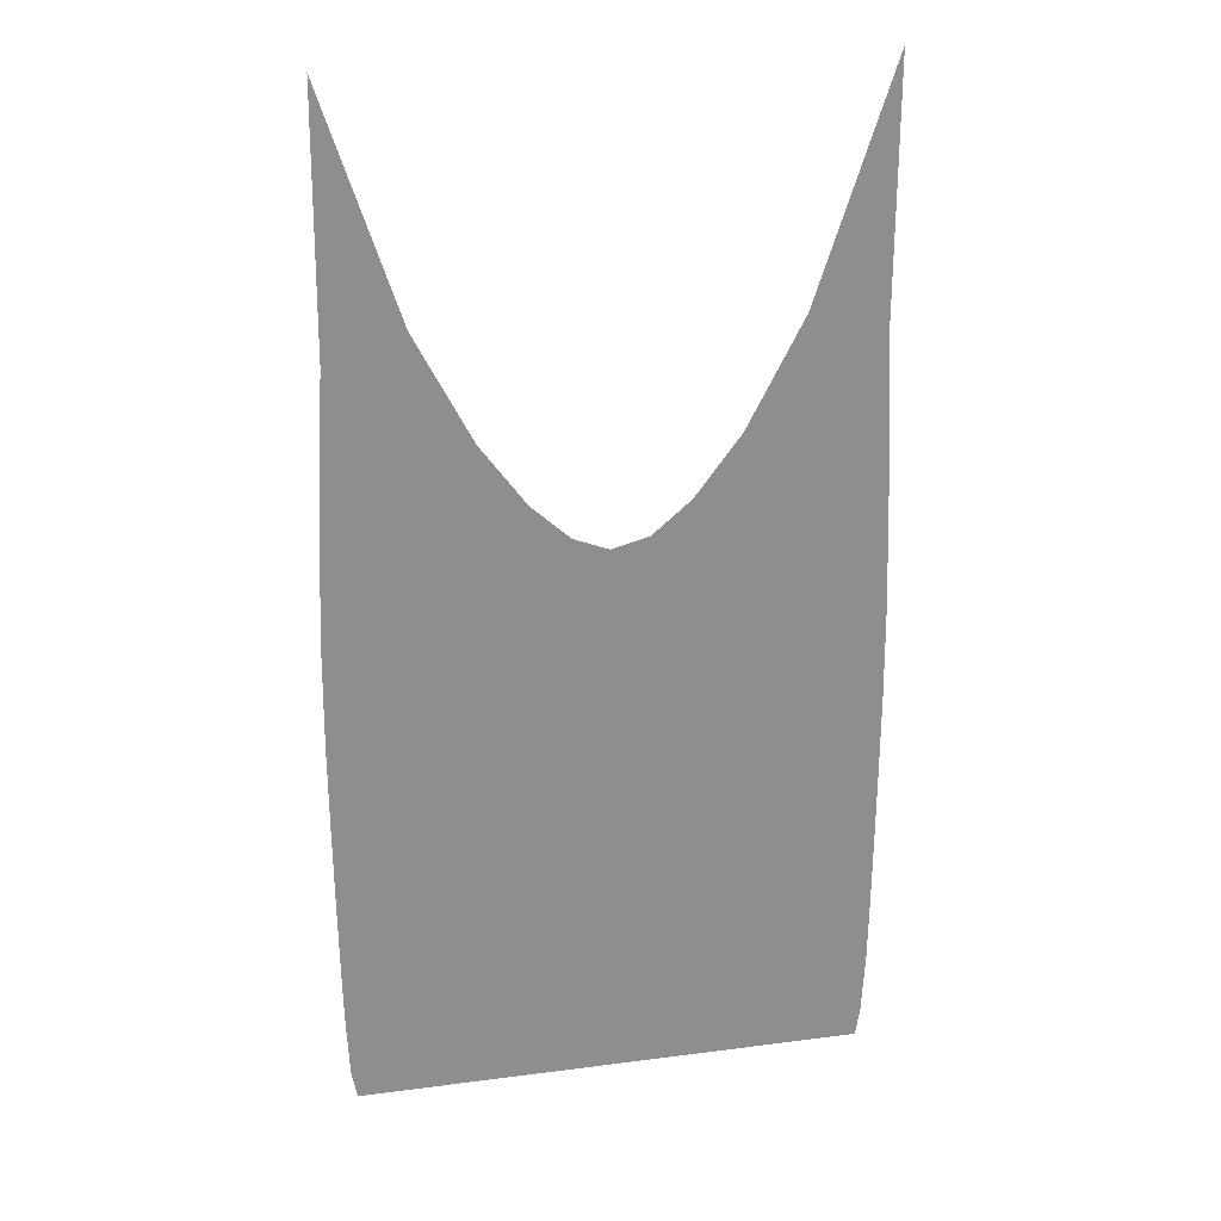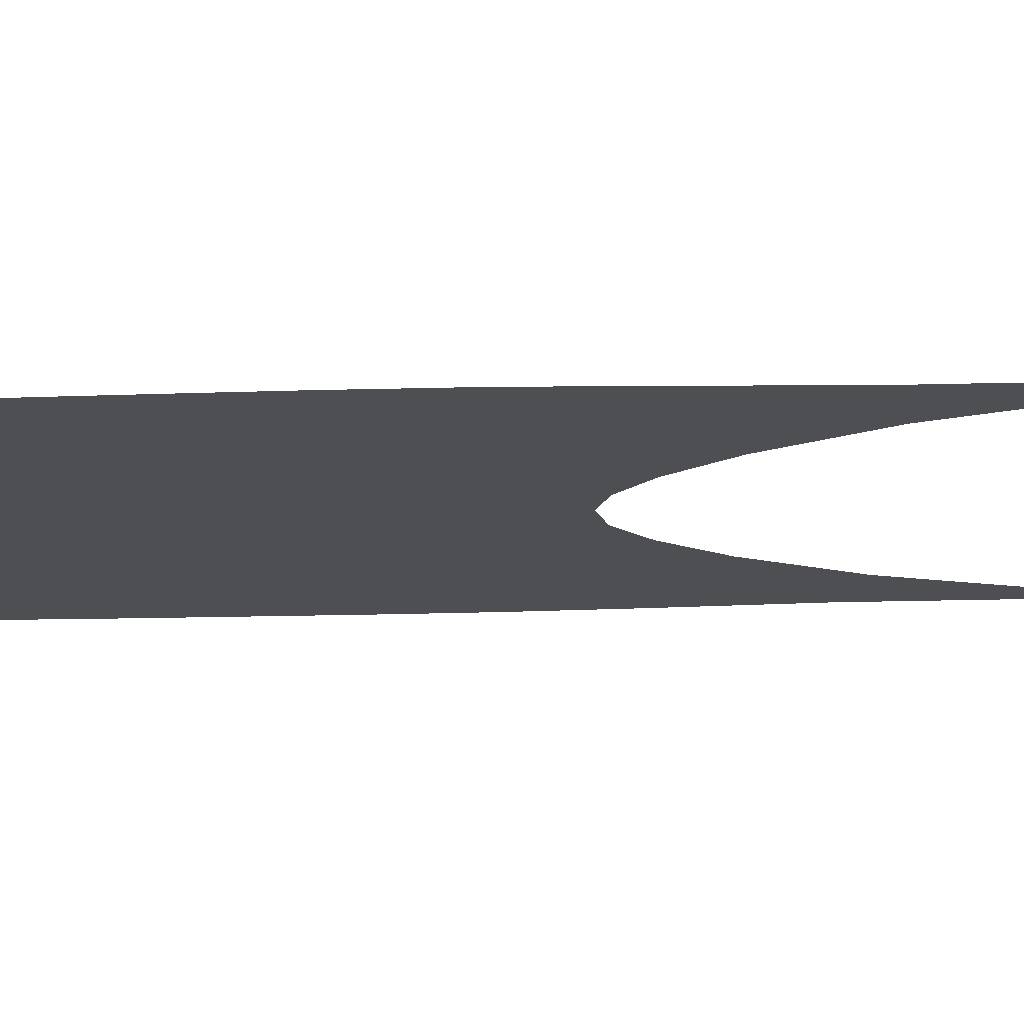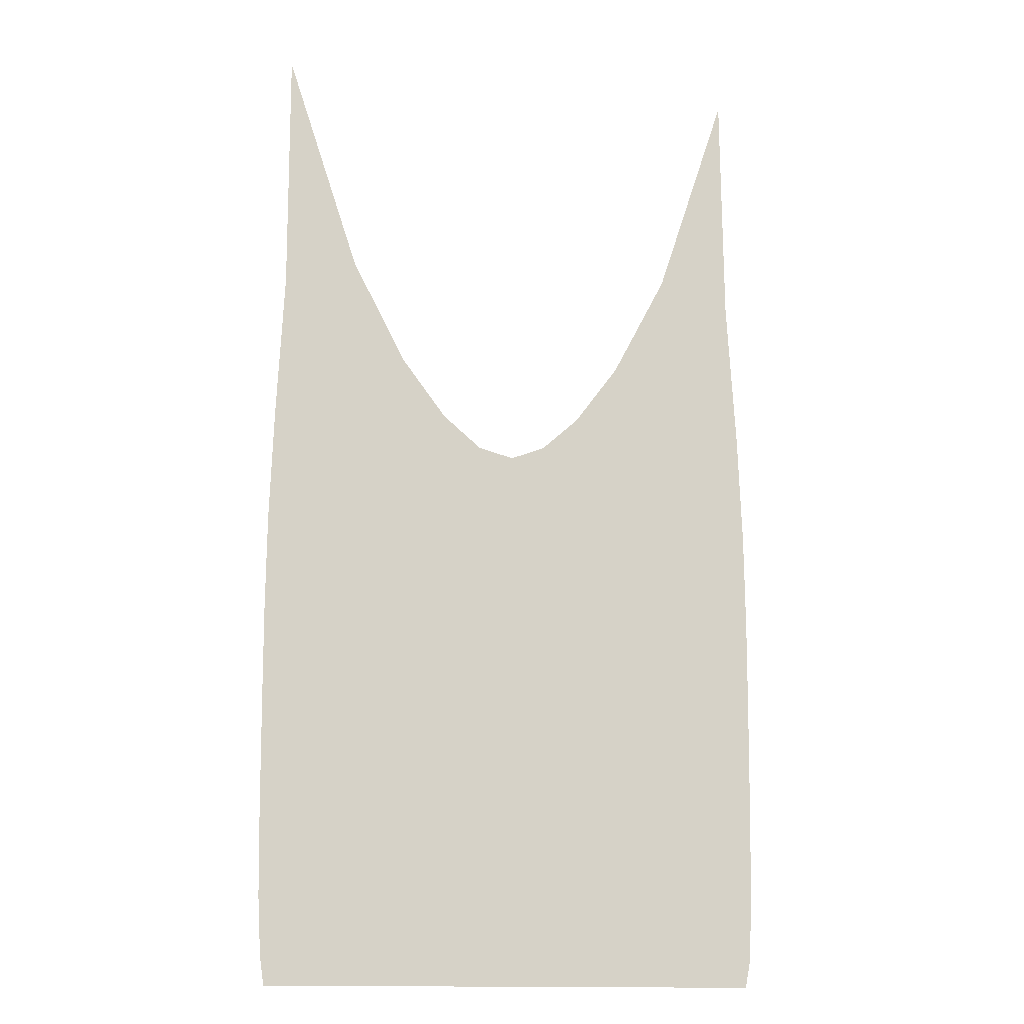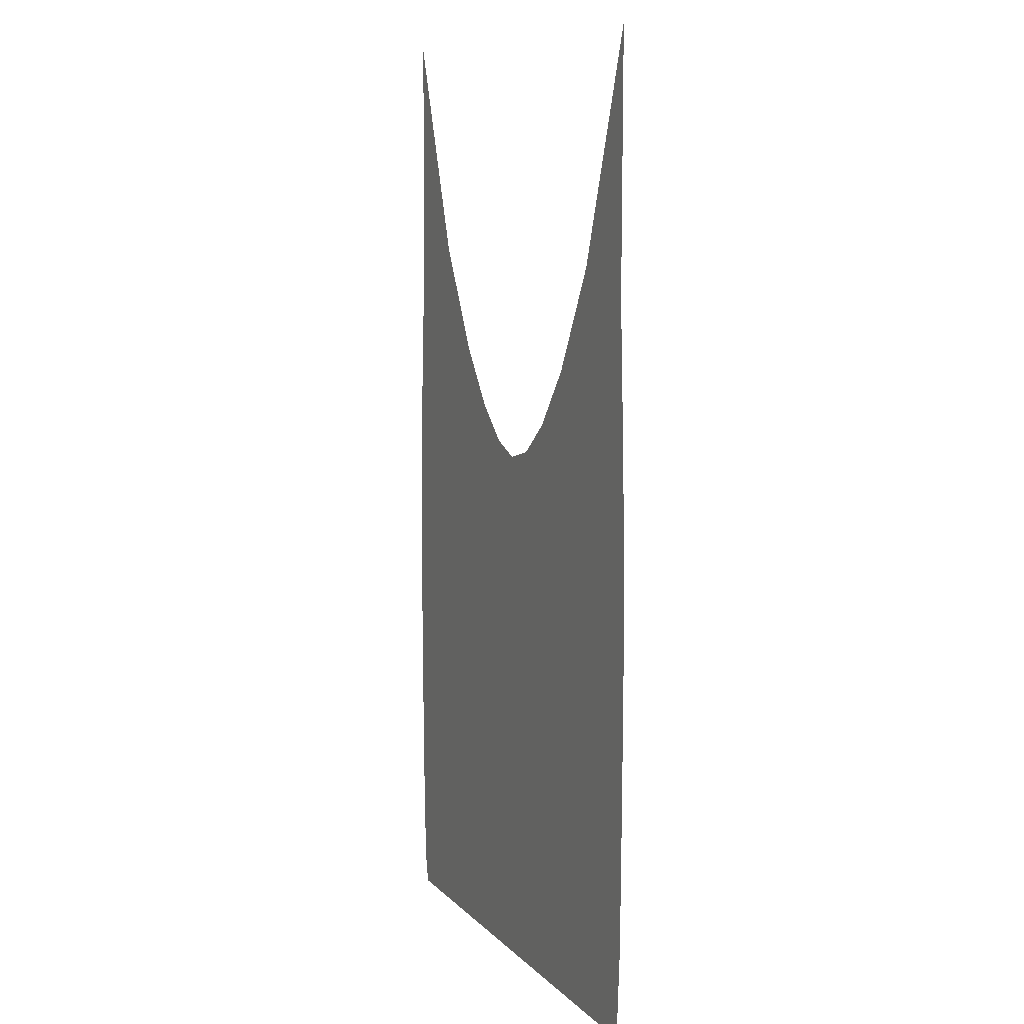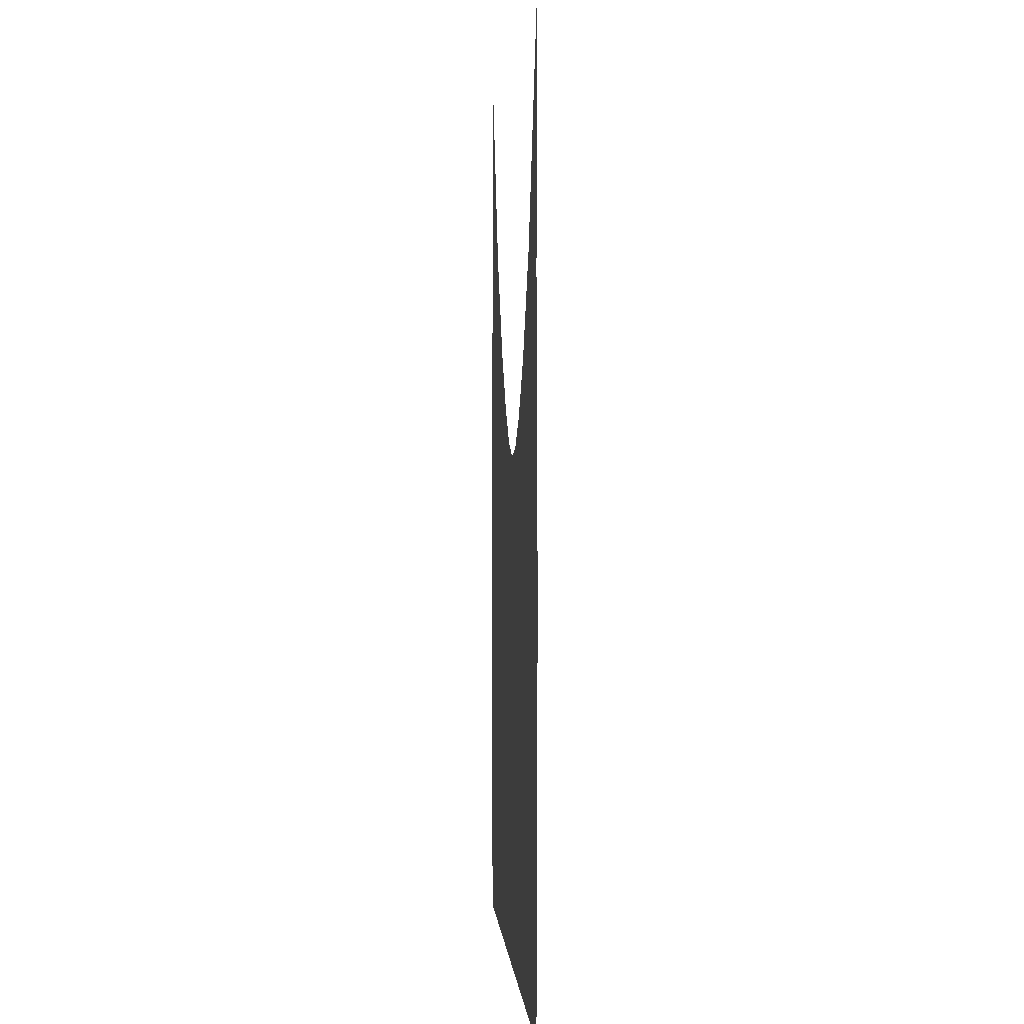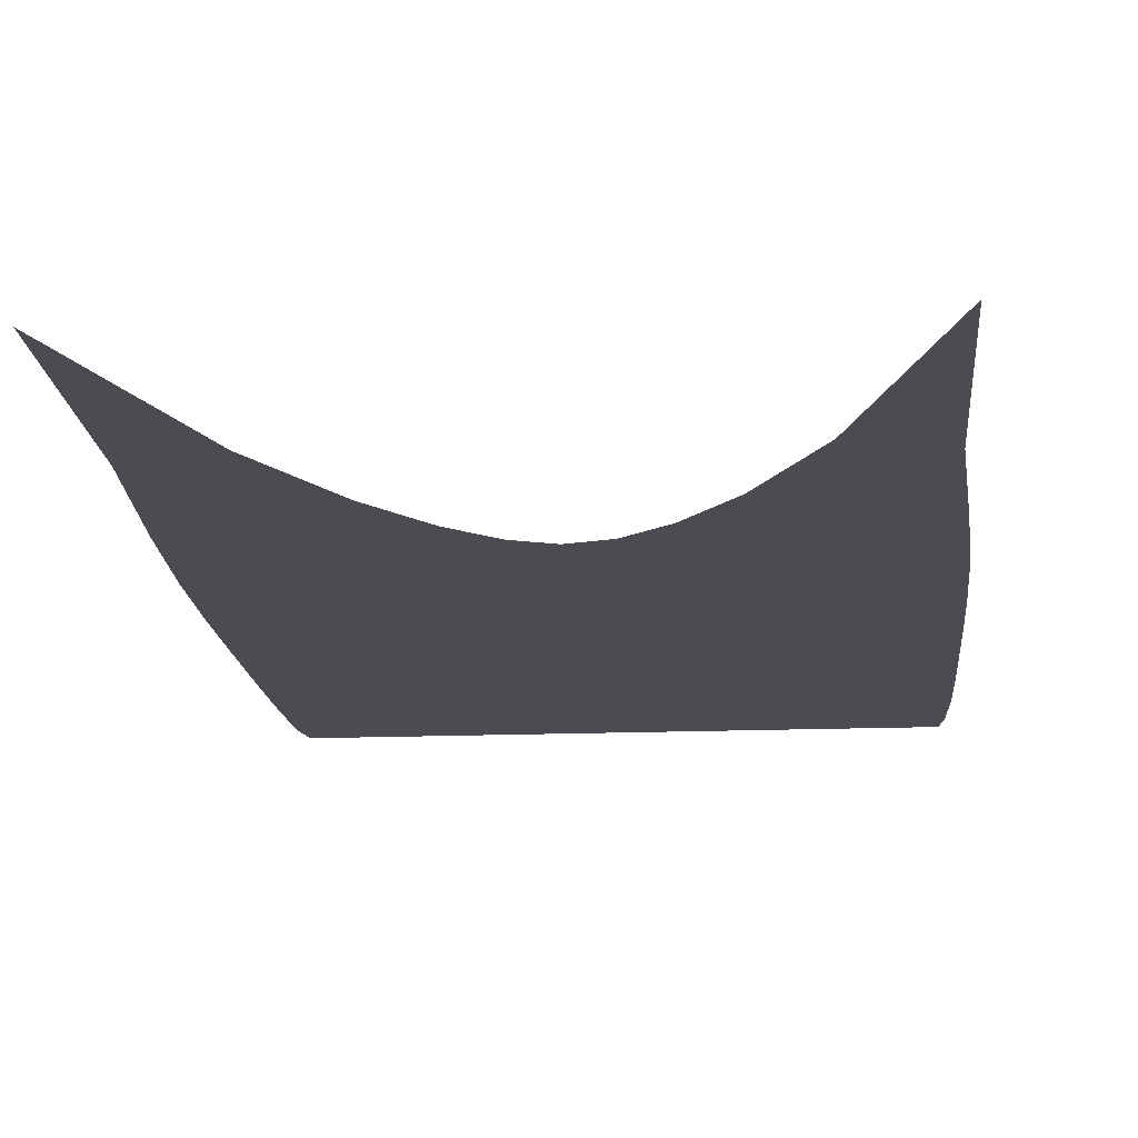
<metadata>
{"format":"obj","ext":"obj","renderer":"f3d","projection":"perspective","resolution":1024,"background":"white","views":[{"elev":25.3,"azim":168.1,"up":"+Y"},{"elev":-18.0,"azim":93.6,"up":"+Z"},{"elev":-14.3,"azim":-13.3,"up":"+Y"},{"elev":9.6,"azim":-114.3,"up":"+Y"},{"elev":3.9,"azim":-95.3,"up":"+Y"},{"elev":-15.3,"azim":-175.2,"up":"+Z"}]}
</metadata>
<code>
v  0.001128  9.992  0
v  0.7547  7.697  0
v  1.313  6.627  0
v  1.766  6.027  0
v  2.159  5.696  0
v  2.521  5.6  0
v  2.87  5.735  0
v  3.253  6.082  0
v  3.705  6.695  0
v  4.267  7.769  0
v  4.999  9.992  0
v  0.006331  7.438  0
v  0.5295  6.779  0
v  1.046  6.088  0
v  1.533  5.569  0
v  2.018  5.24  0
v  2.52  5.128  0
v  3.019  5.259  0
v  3.498  5.597  0
v  3.981  6.114  0
v  4.489  6.801  0
v  5.021  7.507  0
v  -0.06794  5.937  0
v  0.4242  5.699  0
v  0.9266  5.313  0
v  1.437  4.951  0
v  1.965  4.699  0
v  2.516  4.609  0
v  3.065  4.706  0
v  3.591  4.962  0
v  4.098  5.326  0
v  4.599  5.724  0
v  5.109  5.99  0
v  -0.1072  4.801  0
v  0.3868  4.704  0
v  0.8887  4.491  0
v  1.409  4.262  0
v  1.952  4.092  0
v  2.513  4.03  0
v  3.075  4.096  0
v  3.618  4.269  0
v  4.139  4.504  0
v  4.646  4.728  0
v  5.151  4.836  0
v  -0.1165  3.845  0
v  0.381  3.808  0
v  0.8864  3.693  0
v  1.41  3.557  0
v  1.954  3.45  0
v  2.513  3.411  0
v  3.072  3.453  0
v  3.618  3.563  0
v  4.145  3.705  0
v  4.656  3.828  0
v  5.159  3.869  0
v  -0.113  3.001  0
v  0.3872  2.995  0
v  0.896  2.937  0
v  1.42  2.861  0
v  1.961  2.799  0
v  2.513  2.776  0
v  3.067  2.802  0
v  3.61  2.868  0
v  4.138  2.948  0
v  4.651  3.01  0
v  5.154  3.017  0
v  -0.1073  2.236  0
v  0.3956  2.248  0
v  0.9071  2.226  0
v  1.431  2.189  0
v  1.969  2.156  0
v  2.514  2.144  0
v  3.061  2.159  0
v  3.6  2.195  0
v  4.128  2.235  0
v  4.642  2.258  0
v  5.146  2.246  0
v  -0.1006  1.53  0
v  0.4045  1.556  0
v  0.9179  1.559  0
v  1.442  1.547  0
v  1.975  1.534  0
v  2.515  1.529  0
v  3.055  1.537  0
v  3.591  1.553  0
v  4.117  1.566  0
v  4.632  1.563  0
v  5.136  1.536  0
v  -0.08841  0.8724  0
v  0.4176  0.9147  0
v  0.9309  0.9352  0
v  1.452  0.9405  0
v  1.981  0.9393  0
v  2.515  0.9393  0
v  3.049  0.9429  0
v  3.579  0.9463  0
v  4.102  0.9411  0
v  4.616  0.9185  0
v  5.122  0.8743  0
v  -0.05502  0.2837  0
v  0.4436  0.3421  0
v  0.9509  0.3674  0
v  1.466  0.3794  0
v  1.988  0.3835  0
v  2.515  0.3854  0
v  3.041  0.3868  0
v  3.563  0.3846  0
v  4.078  0.3722  0
v  4.585  0.3446  0
v  5.094  0.2814  0
v  -0.01292  0  0
v  0.4824  0  0
v  0.9765  0  0
v  1.48  0  0
v  1.995  0  0
v  2.515  0  0
v  3.035  0  0
v  3.549  0  0
v  4.052  0  0
v  4.549  0  0
v  5.04  0  0
f 1 2 13
f 1 13 12
f 2 3 14
f 2 14 13
f 3 4 15
f 3 15 14
f 4 5 16
f 4 16 15
f 5 6 17
f 5 17 16
f 6 7 18
f 6 18 17
f 7 8 19
f 7 19 18
f 8 9 20
f 8 20 19
f 9 10 21
f 9 21 20
f 10 11 22
f 10 22 21
f 12 13 24
f 12 24 23
f 13 14 25
f 13 25 24
f 14 15 26
f 14 26 25
f 15 16 27
f 15 27 26
f 16 17 28
f 16 28 27
f 17 18 29
f 17 29 28
f 18 19 30
f 18 30 29
f 19 20 31
f 19 31 30
f 20 21 32
f 20 32 31
f 21 22 33
f 21 33 32
f 23 24 35
f 23 35 34
f 24 25 36
f 24 36 35
f 25 26 37
f 25 37 36
f 26 27 38
f 26 38 37
f 27 28 39
f 27 39 38
f 28 29 40
f 28 40 39
f 29 30 41
f 29 41 40
f 30 31 42
f 30 42 41
f 31 32 43
f 31 43 42
f 32 33 44
f 32 44 43
f 34 35 46
f 34 46 45
f 35 36 47
f 35 47 46
f 36 37 48
f 36 48 47
f 37 38 49
f 37 49 48
f 38 39 50
f 38 50 49
f 39 40 51
f 39 51 50
f 40 41 52
f 40 52 51
f 41 42 53
f 41 53 52
f 42 43 54
f 42 54 53
f 43 44 55
f 43 55 54
f 45 46 57
f 45 57 56
f 46 47 58
f 46 58 57
f 47 48 59
f 47 59 58
f 48 49 60
f 48 60 59
f 49 50 61
f 49 61 60
f 50 51 62
f 50 62 61
f 51 52 63
f 51 63 62
f 52 53 64
f 52 64 63
f 53 54 65
f 53 65 64
f 54 55 66
f 54 66 65
f 56 57 68
f 56 68 67
f 57 58 69
f 57 69 68
f 58 59 70
f 58 70 69
f 59 60 71
f 59 71 70
f 60 61 72
f 60 72 71
f 61 62 73
f 61 73 72
f 62 63 74
f 62 74 73
f 63 64 75
f 63 75 74
f 64 65 76
f 64 76 75
f 65 66 77
f 65 77 76
f 67 68 79
f 67 79 78
f 68 69 80
f 68 80 79
f 69 70 81
f 69 81 80
f 70 71 82
f 70 82 81
f 71 72 83
f 71 83 82
f 72 73 84
f 72 84 83
f 73 74 85
f 73 85 84
f 74 75 86
f 74 86 85
f 75 76 87
f 75 87 86
f 76 77 88
f 76 88 87
f 78 79 90
f 78 90 89
f 79 80 91
f 79 91 90
f 80 81 92
f 80 92 91
f 81 82 93
f 81 93 92
f 82 83 94
f 82 94 93
f 83 84 95
f 83 95 94
f 84 85 96
f 84 96 95
f 85 86 97
f 85 97 96
f 86 87 98
f 86 98 97
f 87 88 99
f 87 99 98
f 89 90 101
f 89 101 100
f 90 91 102
f 90 102 101
f 91 92 103
f 91 103 102
f 92 93 104
f 92 104 103
f 93 94 105
f 93 105 104
f 94 95 106
f 94 106 105
f 95 96 107
f 95 107 106
f 96 97 108
f 96 108 107
f 97 98 109
f 97 109 108
f 98 99 110
f 98 110 109
f 100 101 112
f 100 112 111
f 101 102 113
f 101 113 112
f 102 103 114
f 102 114 113
f 103 104 115
f 103 115 114
f 104 105 116
f 104 116 115
f 105 106 117
f 105 117 116
f 106 107 118
f 106 118 117
f 107 108 119
f 107 119 118
f 108 109 120
f 108 120 119
f 109 110 121
f 109 121 120

</code>
